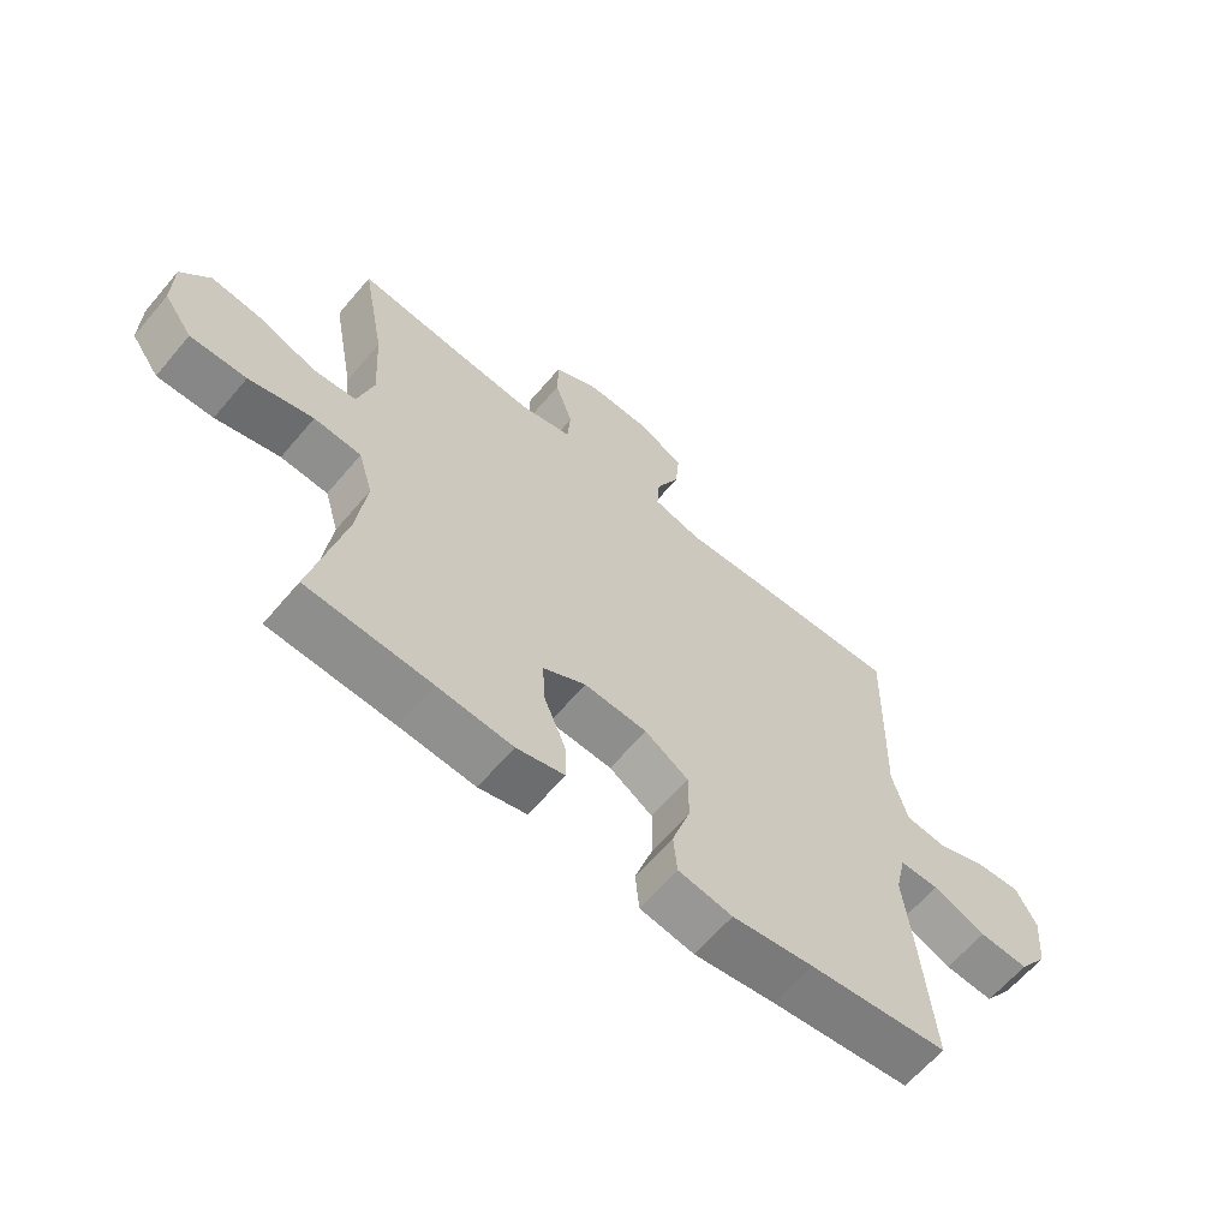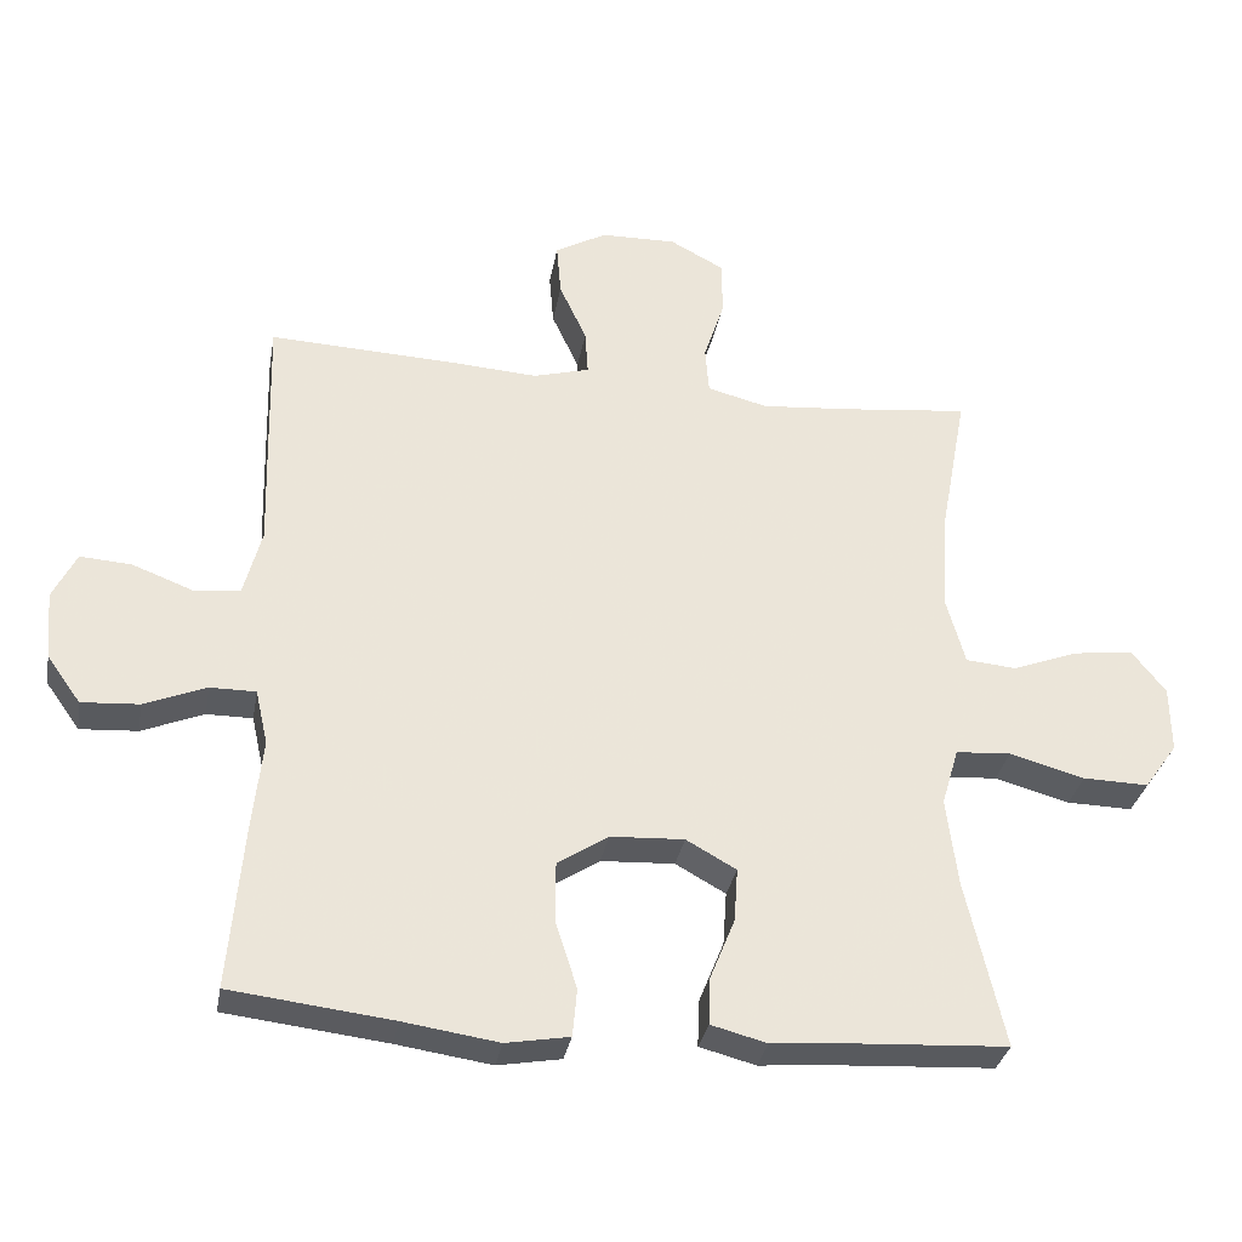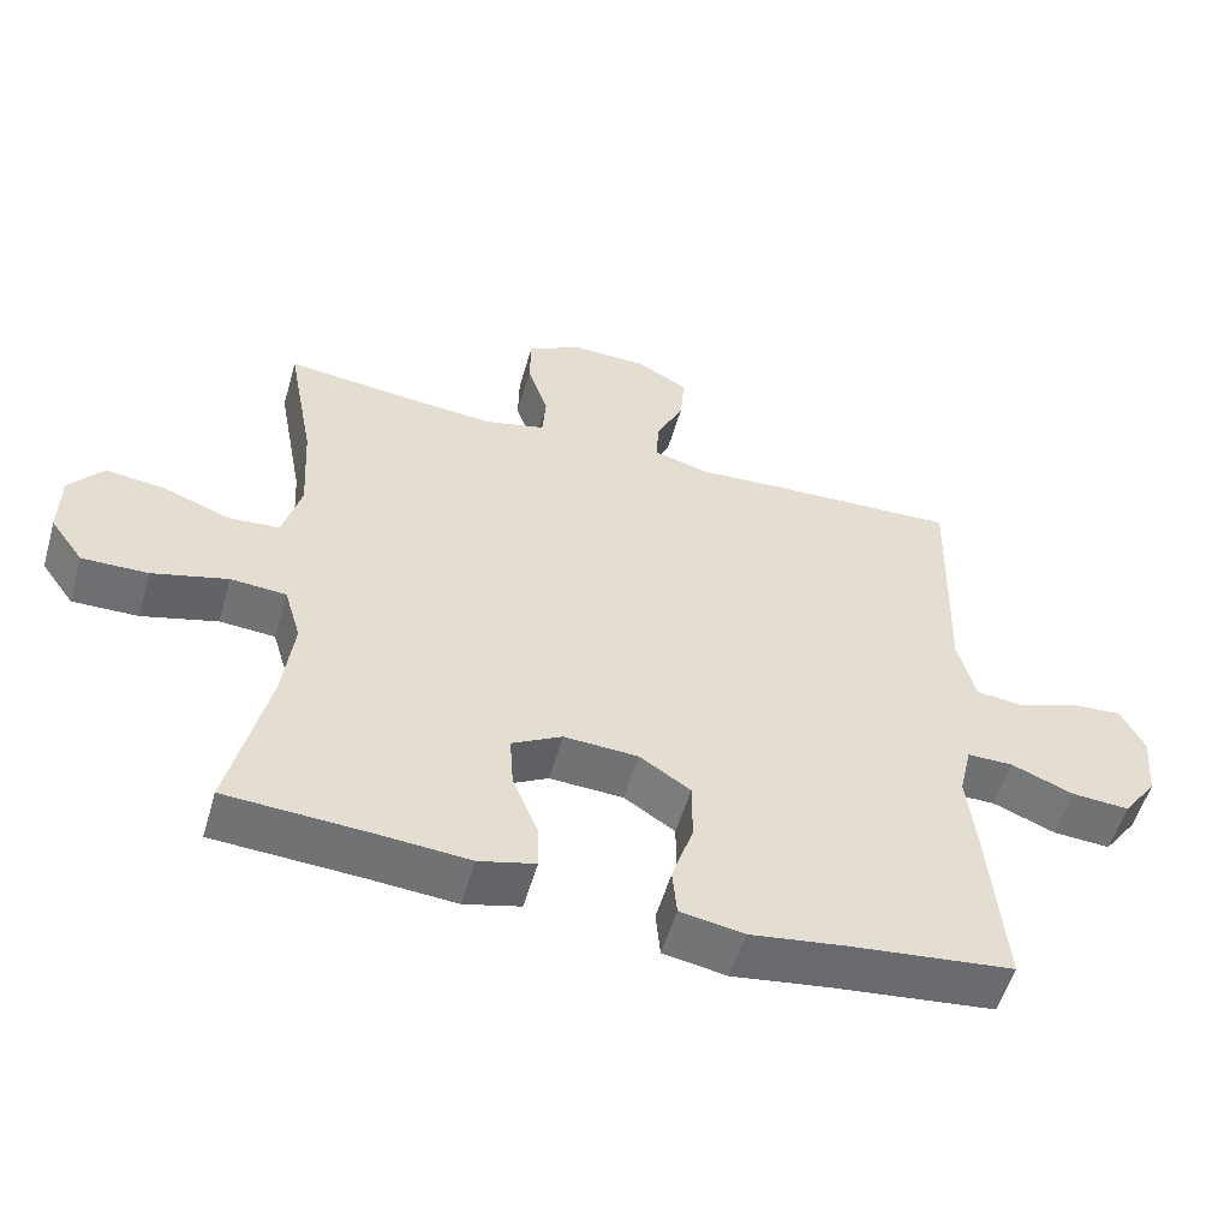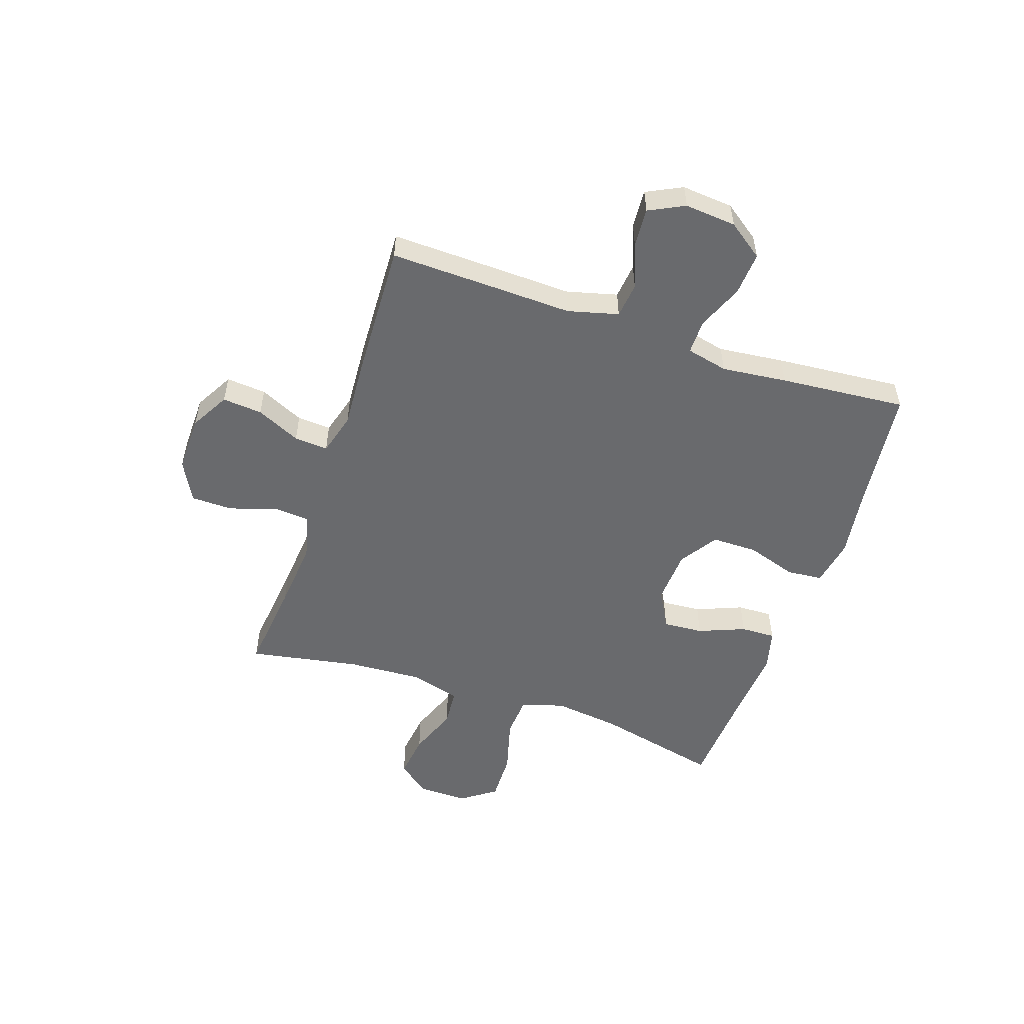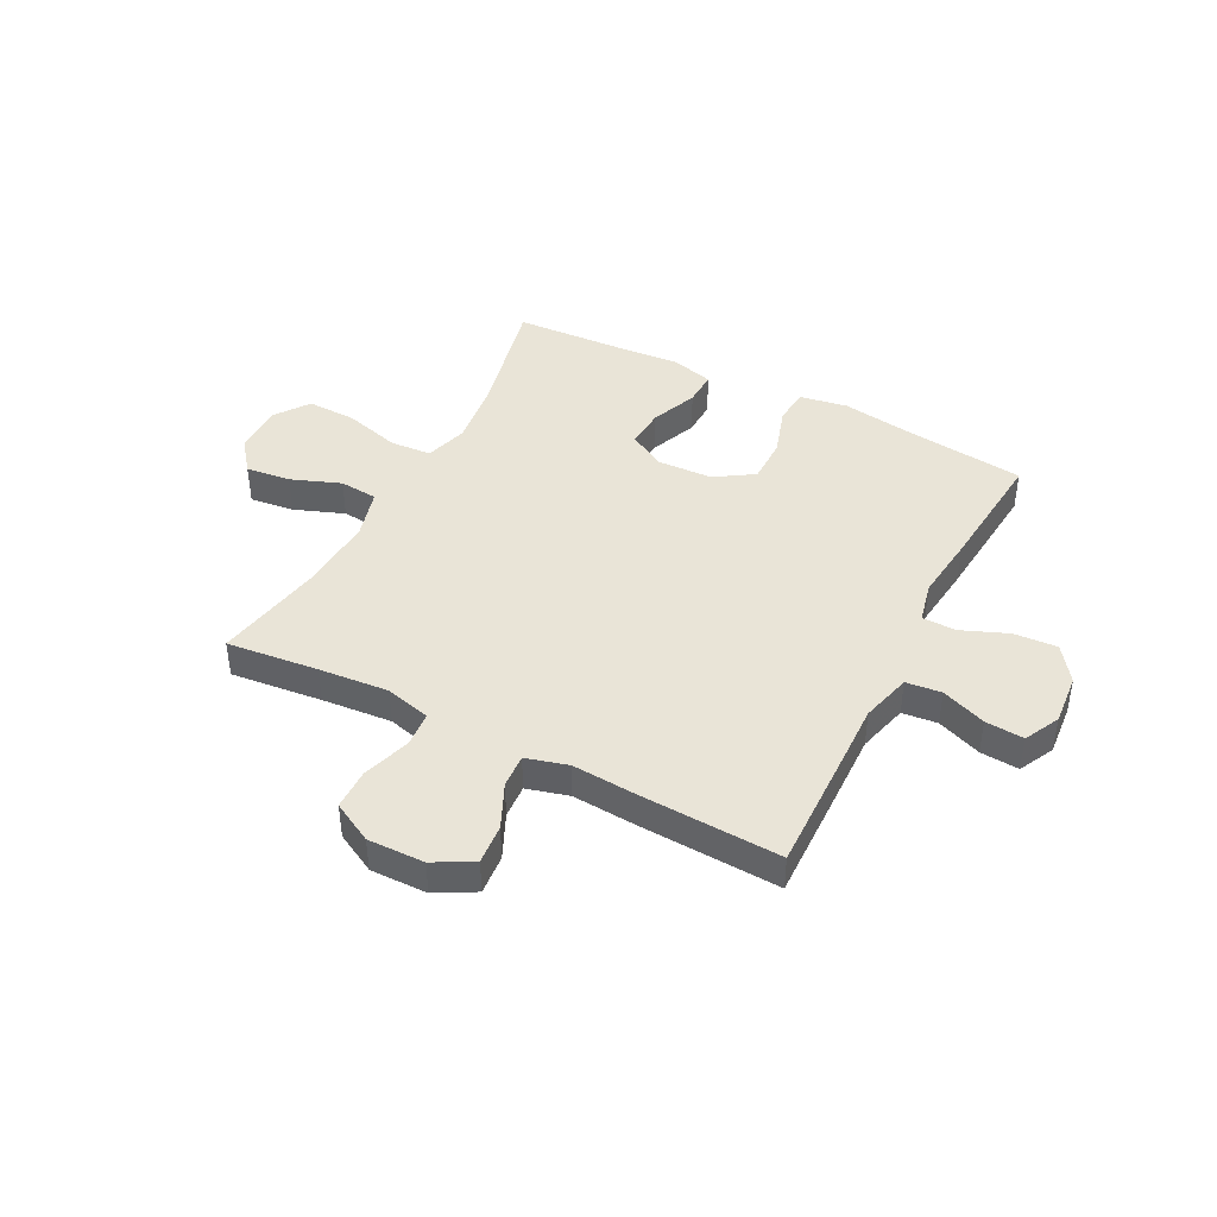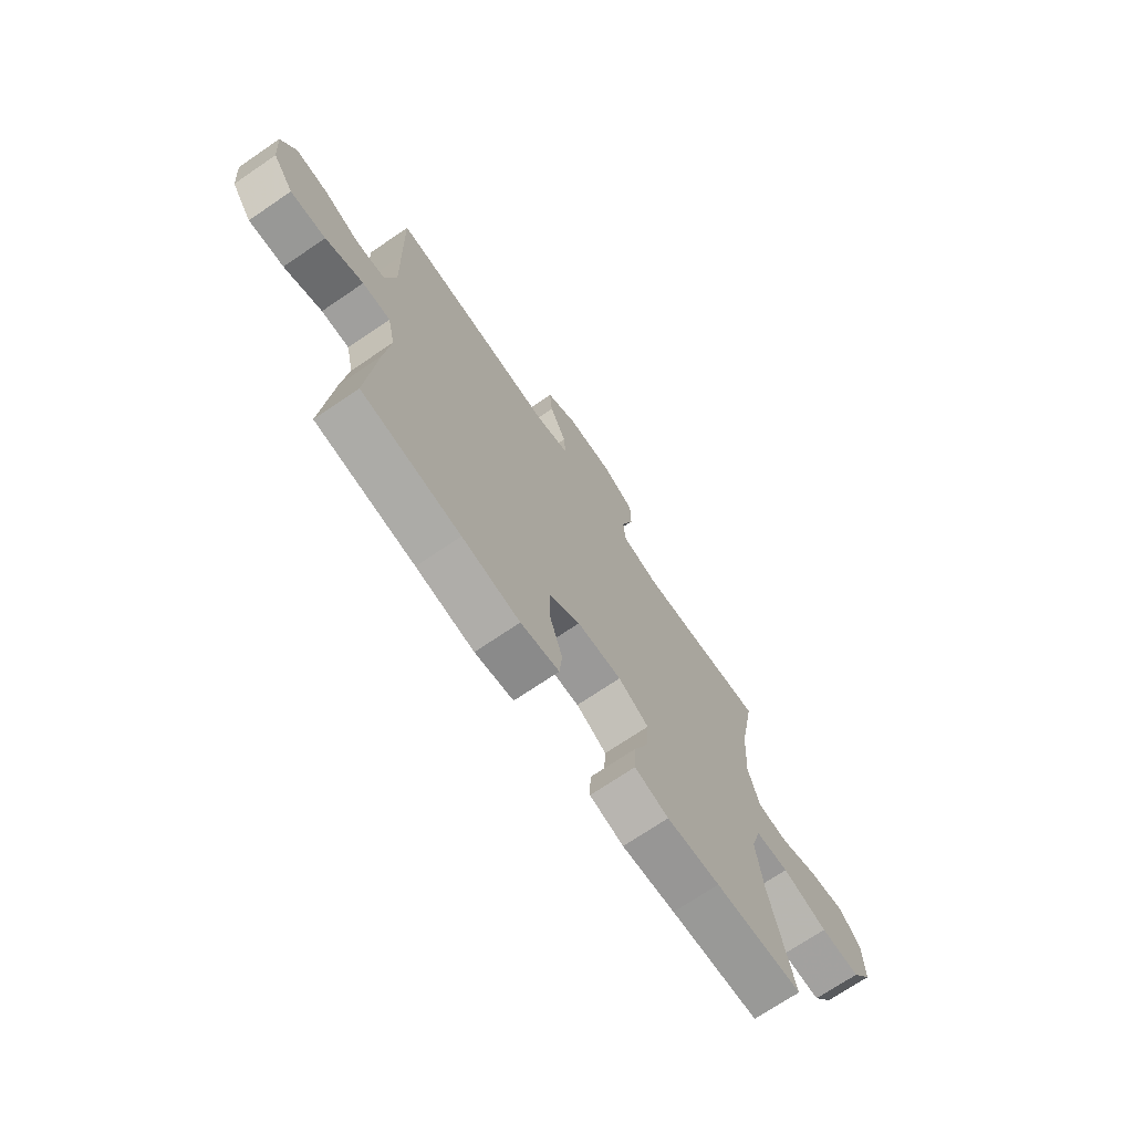
<metadata>
{"format":"obj","ext":"obj","renderer":"f3d","projection":"perspective","resolution":1024,"background":"white","views":[{"elev":-63.2,"azim":-40.2,"up":"+Z"},{"elev":-32.1,"azim":169.9,"up":"+Z"},{"elev":-54.9,"azim":-16.1,"up":"+Z"},{"elev":-53.0,"azim":71.2,"up":"+Y"},{"elev":42.9,"azim":27.4,"up":"+Y"},{"elev":-71.3,"azim":124.2,"up":"+Z"}]}
</metadata>
<code>
v 0.5 0.07 -0.5
v 0.28 0.07 -0.526
v 0.151 0.07 -0.545
v 0.065 0.07 -0.53
v 0.059 0.07 -0.465
v 0.088 0.07 -0.375
v 0.088 0.07 -0.292
v 0.019 0.07 -0.247
v -0.081 0.07 -0.242
v -0.149 0.07 -0.28
v -0.144 0.07 -0.353
v -0.11 0.07 -0.437
v -0.108 0.07 -0.5
v -0.184 0.07 -0.52
v -0.303 0.07 -0.511
v -0.5 0.07 -0.5
v -0.448 0.07 -0.273
v -0.433 0.07 -0.153
v -0.456 0.07 -0.075
v -0.531 0.07 -0.07
v -0.633 0.07 -0.098
v -0.722 0.07 -0.1
v -0.767 0.07 -0.037
v -0.766 0.07 0.053
v -0.72 0.07 0.111
v -0.639 0.07 0.101
v -0.549 0.07 0.067
v -0.48 0.07 0.073
v -0.455 0.07 0.163
v -0.463 0.07 0.3
v -0.5 0.07 0.5
v -0.334 0.07 0.482
v -0.207 0.07 0.471
v -0.125 0.07 0.492
v -0.12 0.07 0.556
v -0.148 0.07 0.642
v -0.147 0.07 0.717
v -0.074 0.07 0.756
v 0.029 0.07 0.754
v 0.099 0.07 0.715
v 0.093 0.07 0.643
v 0.056 0.07 0.563
v 0.052 0.07 0.502
v 0.128 0.07 0.481
v 0.249 0.07 0.489
v 0.5 0.07 0.5
v 0.495 0.07 0.303
v 0.491 0.07 0.166
v 0.515 0.07 0.075
v 0.579 0.07 0.068
v 0.66 0.07 0.099
v 0.73 0.07 0.104
v 0.762 0.07 0.04
v 0.754 0.07 -0.053
v 0.708 0.07 -0.117
v 0.63 0.07 -0.112
v 0.546 0.07 -0.078
v 0.484 0.07 -0.078
v 0.467 0.07 -0.153
v 0.48 0.07 -0.271
v 0.5 0 -0.5
v 0.28 0 -0.526
v 0.151 0 -0.545
v 0.065 0 -0.53
v 0.059 0 -0.465
v 0.088 0 -0.375
v 0.088 0 -0.292
v 0.019 0 -0.247
v -0.081 0 -0.242
v -0.149 0 -0.28
v -0.144 0 -0.353
v -0.11 0 -0.437
v -0.108 0 -0.5
v -0.184 0 -0.52
v -0.303 0 -0.511
v -0.5 0 -0.5
v -0.448 0 -0.273
v -0.433 0 -0.153
v -0.456 0 -0.075
v -0.531 0 -0.07
v -0.633 0 -0.098
v -0.722 0 -0.1
v -0.767 0 -0.037
v -0.766 0 0.053
v -0.72 0 0.111
v -0.639 0 0.101
v -0.549 0 0.067
v -0.48 0 0.073
v -0.455 0 0.163
v -0.463 0 0.3
v -0.5 0 0.5
v -0.334 0 0.482
v -0.207 0 0.471
v -0.125 0 0.492
v -0.12 0 0.556
v -0.148 0 0.642
v -0.147 0 0.717
v -0.074 0 0.756
v 0.029 0 0.754
v 0.099 0 0.715
v 0.093 0 0.643
v 0.056 0 0.563
v 0.052 0 0.502
v 0.128 0 0.481
v 0.249 0 0.489
v 0.5 0 0.5
v 0.495 0 0.303
v 0.491 0 0.166
v 0.515 0 0.075
v 0.579 0 0.068
v 0.66 0 0.099
v 0.73 0 0.104
v 0.762 0 0.04
v 0.754 0 -0.053
v 0.708 0 -0.117
v 0.63 0 -0.112
v 0.546 0 -0.078
v 0.484 0 -0.078
v 0.467 0 -0.153
v 0.48 0 -0.271
f 59 60 1 2
f 4 5 6
f 3 4 6
f 2 3 6
f 59 2 6
f 58 59 6
f 55 56 57
f 54 55 57
f 53 54 57
f 52 53 57
f 51 52 57
f 50 51 57
f 49 50 57 58
f 58 6 7
f 49 58 7
f 48 49 7
f 48 7 8
f 47 48 8
f 46 47 8
f 45 46 8
f 44 45 8
f 40 41 42
f 39 40 42
f 38 39 42
f 37 38 42
f 36 37 42
f 35 36 42
f 34 35 42 43
f 44 8 9
f 43 44 9
f 34 43 9
f 33 34 9
f 30 31 32
f 33 9 10
f 32 33 10
f 30 32 10
f 29 30 10
f 25 26 27
f 24 25 27
f 23 24 27
f 22 23 27
f 21 22 27
f 20 21 27
f 19 20 27 28
f 29 10 11
f 28 29 11
f 19 28 11
f 18 19 11
f 15 16 17
f 15 17 18
f 14 15 18
f 13 14 18
f 12 13 18
f 11 12 18
f 62 61 120 119
f 66 65 64
f 66 64 63
f 66 63 62
f 66 62 119
f 66 119 118
f 117 116 115
f 117 115 114
f 117 114 113
f 117 113 112
f 117 112 111
f 117 111 110
f 118 117 110 109
f 67 66 118
f 67 118 109
f 67 109 108
f 68 67 108
f 68 108 107
f 68 107 106
f 68 106 105
f 68 105 104
f 102 101 100
f 102 100 99
f 102 99 98
f 102 98 97
f 102 97 96
f 102 96 95
f 103 102 95 94
f 69 68 104
f 69 104 103
f 69 103 94
f 69 94 93
f 92 91 90
f 70 69 93
f 70 93 92
f 70 92 90
f 70 90 89
f 87 86 85
f 87 85 84
f 87 84 83
f 87 83 82
f 87 82 81
f 87 81 80
f 88 87 80 79
f 71 70 89
f 71 89 88
f 71 88 79
f 71 79 78
f 77 76 75
f 78 77 75
f 78 75 74
f 78 74 73
f 78 73 72
f 78 72 71
f 1 61 62 2
f 2 62 63 3
f 3 63 64 4
f 4 64 65 5
f 5 65 66 6
f 6 66 67 7
f 7 67 68 8
f 8 68 69 9
f 9 69 70 10
f 10 70 71 11
f 11 71 72 12
f 12 72 73 13
f 13 73 74 14
f 14 74 75 15
f 15 75 76 16
f 16 76 77 17
f 17 77 78 18
f 18 78 79 19
f 19 79 80 20
f 20 80 81 21
f 21 81 82 22
f 22 82 83 23
f 23 83 84 24
f 24 84 85 25
f 25 85 86 26
f 26 86 87 27
f 27 87 88 28
f 28 88 89 29
f 29 89 90 30
f 30 90 91 31
f 31 91 92 32
f 32 92 93 33
f 33 93 94 34
f 34 94 95 35
f 35 95 96 36
f 36 96 97 37
f 37 97 98 38
f 38 98 99 39
f 39 99 100 40
f 40 100 101 41
f 41 101 102 42
f 42 102 103 43
f 43 103 104 44
f 44 104 105 45
f 45 105 106 46
f 46 106 107 47
f 47 107 108 48
f 48 108 109 49
f 49 109 110 50
f 50 110 111 51
f 51 111 112 52
f 52 112 113 53
f 53 113 114 54
f 54 114 115 55
f 55 115 116 56
f 56 116 117 57
f 57 117 118 58
f 58 118 119 59
f 59 119 120 60
f 60 120 61 1

</code>
